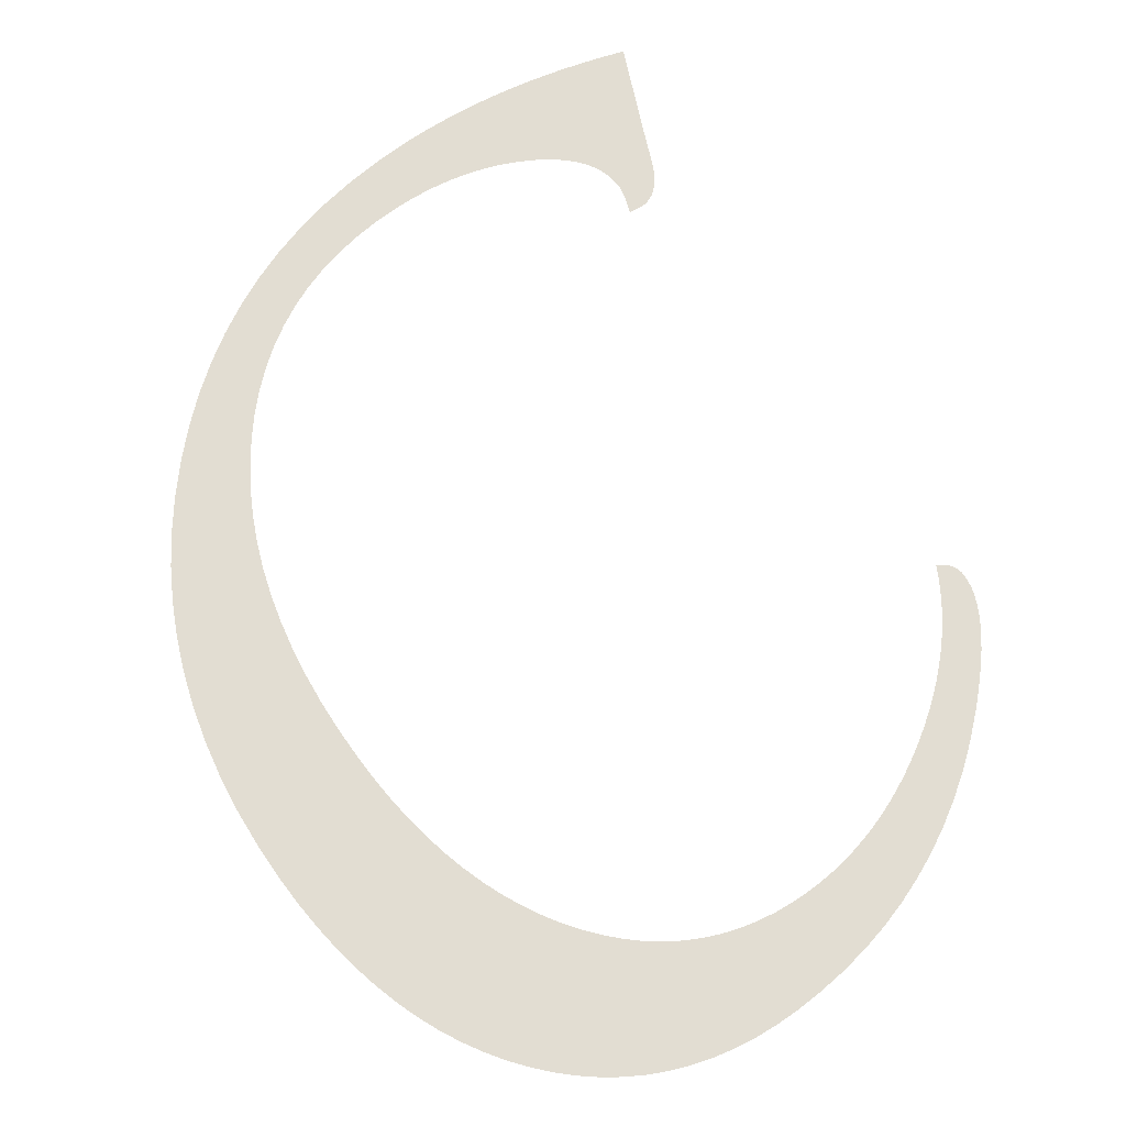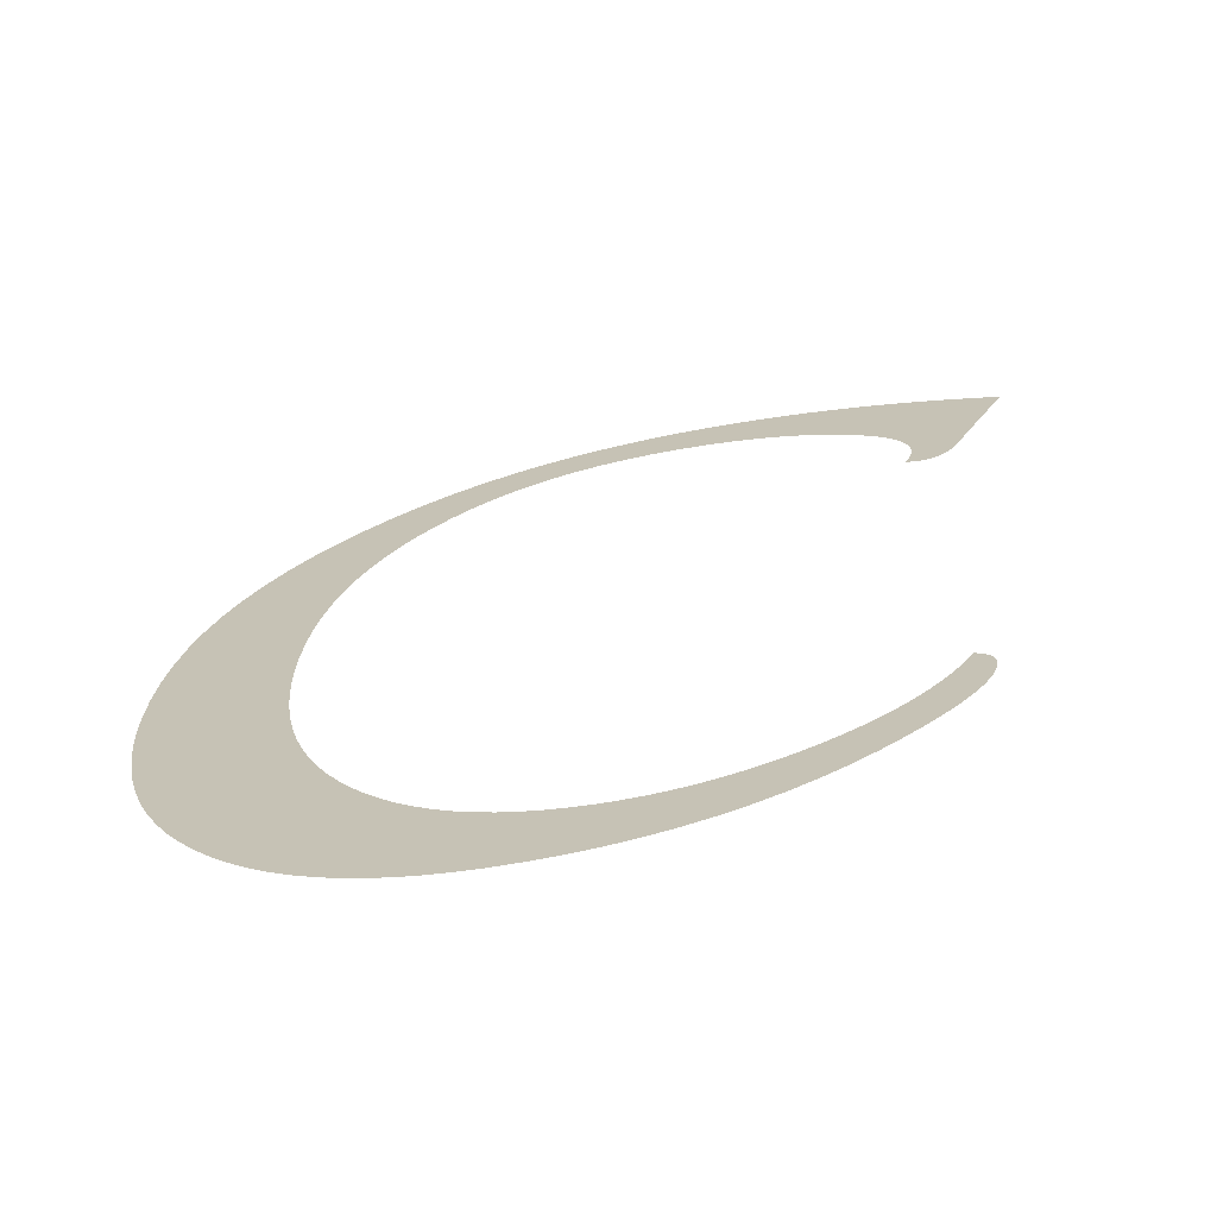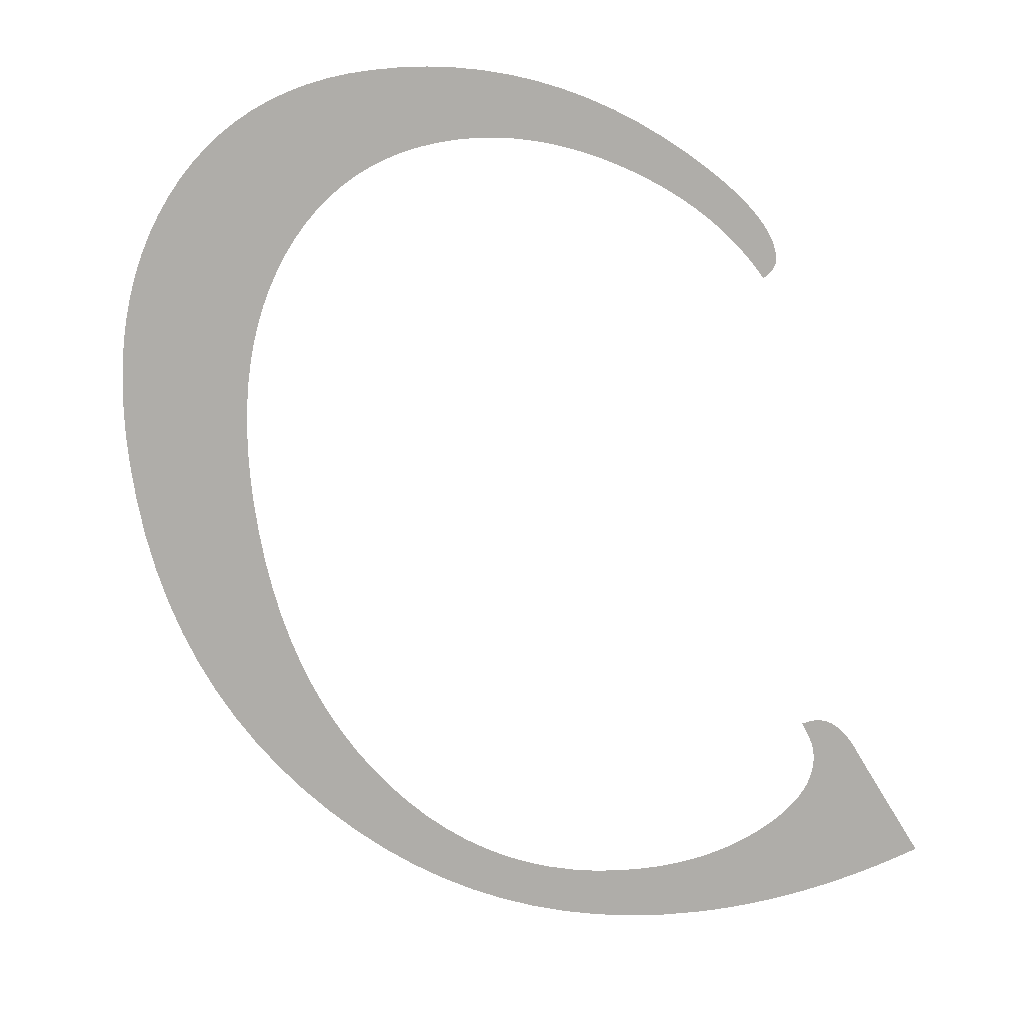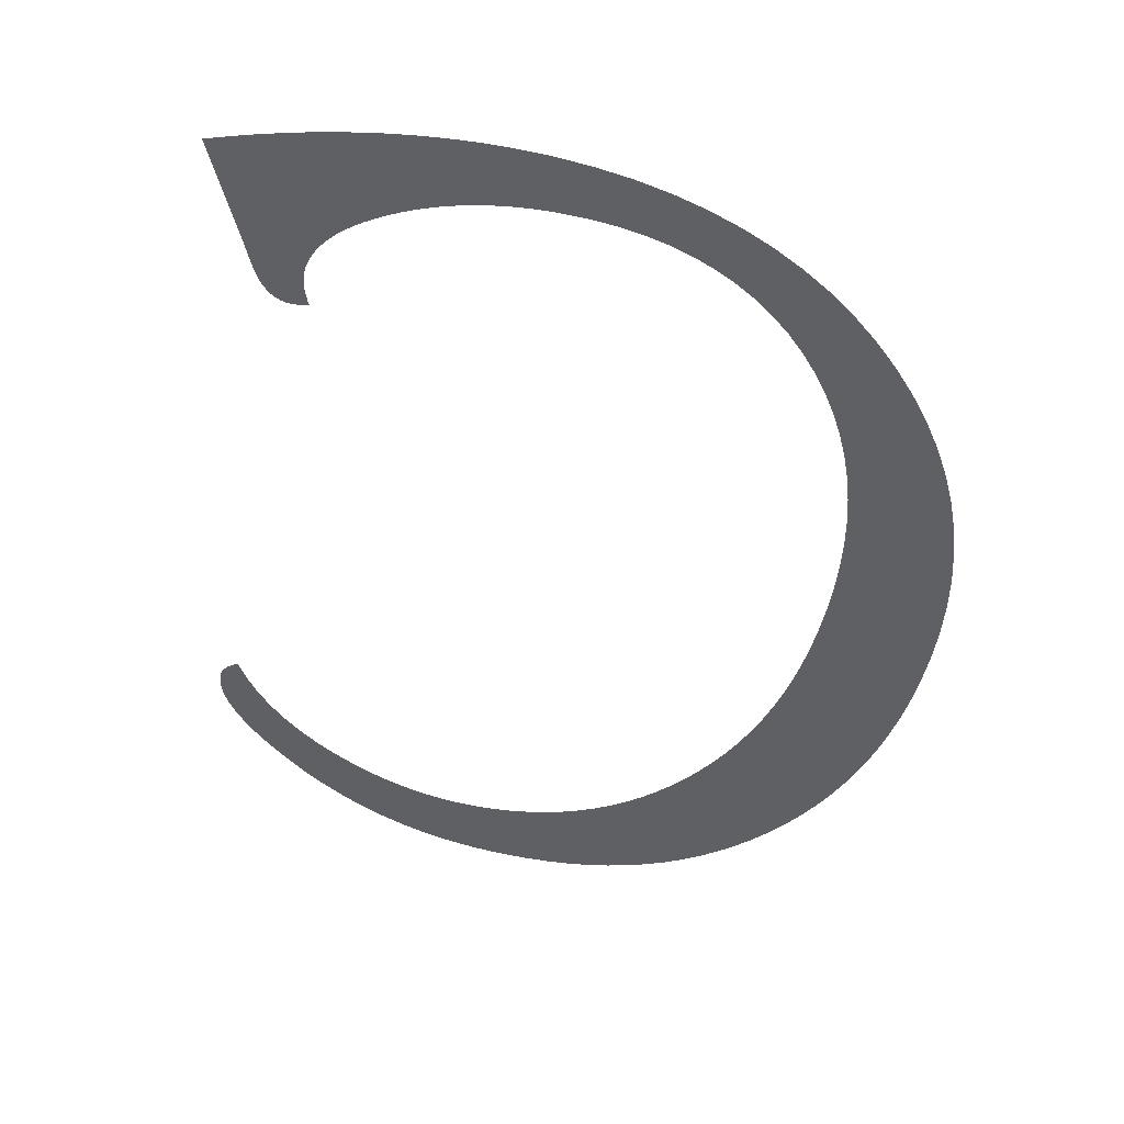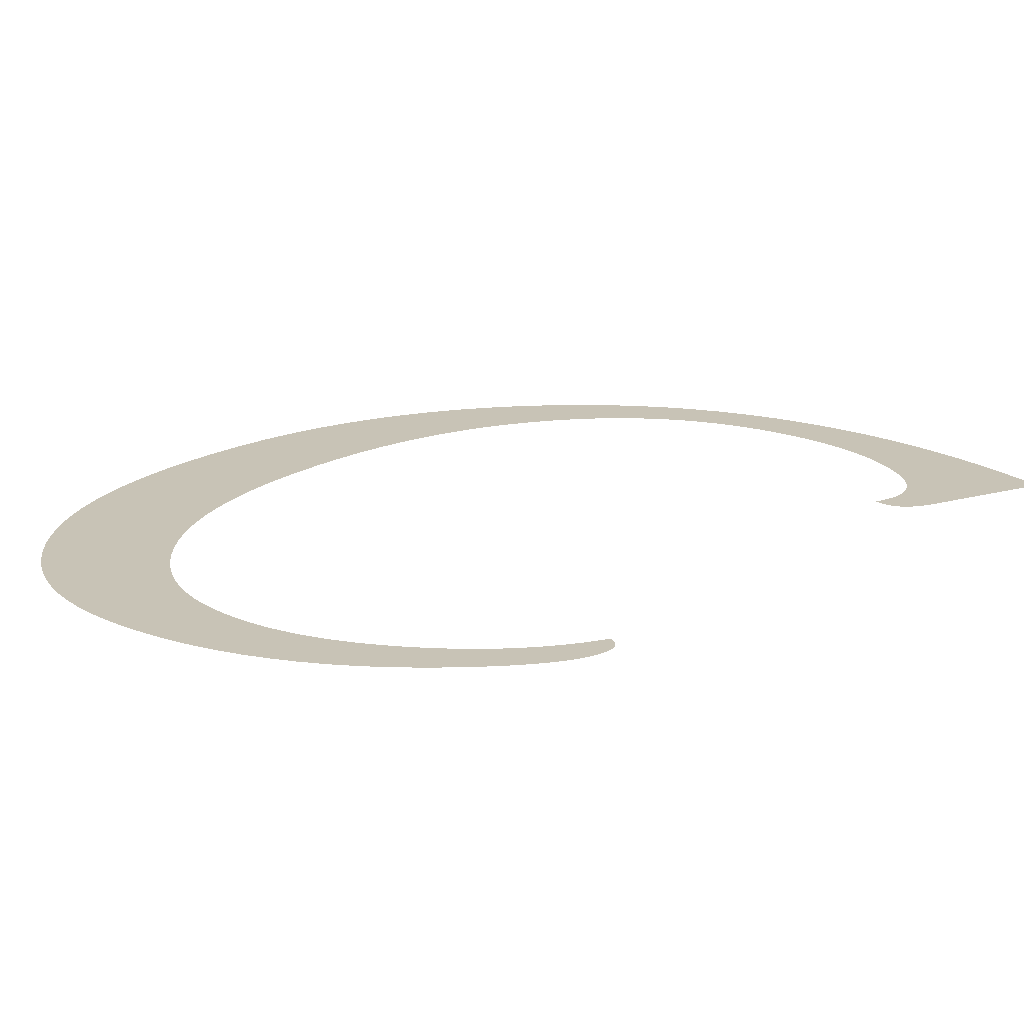
<metadata>
{"format":"obj","ext":"obj","renderer":"f3d","projection":"perspective","resolution":1024,"background":"white","views":[{"elev":68.2,"azim":-36.3,"up":"+Z"},{"elev":-69.1,"azim":9.0,"up":"+Y"},{"elev":-77.3,"azim":6.9,"up":"+Z"},{"elev":-43.5,"azim":167.8,"up":"+Z"},{"elev":19.4,"azim":38.7,"up":"+Z"}]}
</metadata>
<code>
o Text
v 0.3613 0.1077 0
v 0.3624 0.1071 0
v 0.3635 0.1065 0
v 0.3644 0.1058 0
v 0.3653 0.1051 0
v 0.366 0.1043 0
v 0.3666 0.1035 0
v 0.3672 0.1027 0
v 0.3676 0.1018 0
v 0.368 0.1009 0
v 0.3682 0.09988 0
v 0.3684 0.09887 0
v 0.3684 0.09781 0
v 0.3681 0.09433 0
v 0.3674 0.09066 0
v 0.3661 0.08682 0
v 0.3643 0.08279 0
v 0.3619 0.07859 0
v 0.3591 0.0742 0
v 0.3557 0.06964 0
v 0.3518 0.0649 0
v 0.3474 0.05997 0
v 0.3425 0.05487 0
v 0.337 0.04959 0
v 0.3311 0.04412 0
v 0.3204 0.0351 0
v 0.3095 0.02687 0
v 0.2984 0.01942 0
v 0.287 0.01275 0
v 0.2754 0.006872 0
v 0.2635 0.001774 0
v 0.2514 -0.002539 -0
v 0.2391 -0.006068 -0
v 0.2265 -0.008813 -0
v 0.2137 -0.01077 -0
v 0.2006 -0.01195 -0
v 0.1873 -0.01234 -0
v 0.1766 -0.01201 -0
v 0.1663 -0.01103 -0
v 0.1564 -0.009401 -0
v 0.1468 -0.007114 -0
v 0.1376 -0.004173 -0
v 0.1288 -0.000579 -0
v 0.1203 0.003669 0
v 0.1122 0.008571 0
v 0.1045 0.01413 0
v 0.0971 0.02033 0
v 0.0901 0.0272 0
v 0.08346 0.03471 0
v 0.07728 0.04278 0
v 0.07163 0.05129 0
v 0.06652 0.06025 0
v 0.06195 0.06966 0
v 0.05792 0.07952 0
v 0.05442 0.08983 0
v 0.05146 0.1006 0
v 0.04904 0.1118 0
v 0.04716 0.1234 0
v 0.04582 0.1355 0
v 0.04501 0.1481 0
v 0.04474 0.1611 0
v 0.04524 0.1797 0
v 0.04675 0.1978 0
v 0.04927 0.2154 0
v 0.0528 0.2325 0
v 0.05733 0.2491 0
v 0.06287 0.2651 0
v 0.06941 0.2807 0
v 0.07697 0.2957 0
v 0.08553 0.3103 0
v 0.09509 0.3243 0
v 0.1057 0.3378 0
v 0.1172 0.3508 0
v 0.1296 0.363 0
v 0.1424 0.3742 0
v 0.1557 0.3843 0
v 0.1695 0.3933 0
v 0.1837 0.4013 0
v 0.1985 0.4082 0
v 0.2137 0.4141 0
v 0.2294 0.4188 0
v 0.2456 0.4226 0
v 0.2623 0.4252 0
v 0.2795 0.4268 0
v 0.2971 0.4273 0
v 0.3063 0.4272 0
v 0.3154 0.4268 0
v 0.3247 0.426 0
v 0.334 0.425 0
v 0.3433 0.4237 0
v 0.3527 0.4222 0
v 0.3622 0.4203 0
v 0.3717 0.4181 0
v 0.3813 0.4157 0
v 0.3909 0.413 0
v 0.4006 0.41 0
v 0.4104 0.4067 0
v 0.3897 0.3613 0
v 0.3838 0.348 0
v 0.3826 0.3455 0
v 0.3813 0.3432 0
v 0.3799 0.3412 0
v 0.3785 0.3393 0
v 0.3771 0.3377 0
v 0.3756 0.3362 0
v 0.374 0.335 0
v 0.3725 0.3341 0
v 0.3708 0.3333 0
v 0.3691 0.3327 0
v 0.3674 0.3324 0
v 0.3656 0.3323 0
v 0.3653 0.3323 0
v 0.3648 0.3323 0
v 0.3644 0.3324 0
v 0.3639 0.3324 0
v 0.3635 0.3325 0
v 0.3629 0.3325 0
v 0.3624 0.3326 0
v 0.3618 0.3327 0
v 0.3612 0.3328 0
v 0.3605 0.3329 0
v 0.3599 0.3331 0
v 0.3591 0.3332 0
v 0.3598 0.3348 0
v 0.3605 0.3363 0
v 0.361 0.3378 0
v 0.3615 0.3392 0
v 0.362 0.3406 0
v 0.3624 0.3419 0
v 0.3627 0.3432 0
v 0.363 0.3445 0
v 0.3632 0.3457 0
v 0.3633 0.3468 0
v 0.3634 0.3479 0
v 0.3635 0.349 0
v 0.3633 0.3524 0
v 0.3627 0.3557 0
v 0.3617 0.359 0
v 0.3604 0.3622 0
v 0.3587 0.3653 0
v 0.3566 0.3683 0
v 0.3541 0.3713 0
v 0.3512 0.3742 0
v 0.3479 0.377 0
v 0.3443 0.3798 0
v 0.3403 0.3825 0
v 0.3359 0.3851 0
v 0.3312 0.3875 0
v 0.3264 0.3898 0
v 0.3215 0.3918 0
v 0.3164 0.3936 0
v 0.3113 0.3952 0
v 0.306 0.3966 0
v 0.3005 0.3978 0
v 0.295 0.3988 0
v 0.2893 0.3995 0
v 0.2835 0.4001 0
v 0.2776 0.4004 0
v 0.2715 0.4005 0
v 0.2592 0.4001 0
v 0.2472 0.3988 0
v 0.2356 0.3968 0
v 0.2245 0.3939 0
v 0.2137 0.3902 0
v 0.2033 0.3856 0
v 0.1933 0.3802 0
v 0.1837 0.374 0
v 0.1745 0.367 0
v 0.1657 0.3591 0
v 0.1572 0.3505 0
v 0.1492 0.3409 0
v 0.1417 0.3308 0
v 0.1348 0.3201 0
v 0.1286 0.3089 0
v 0.123 0.2973 0
v 0.1181 0.2851 0
v 0.1139 0.2724 0
v 0.1103 0.2593 0
v 0.1074 0.2456 0
v 0.1051 0.2315 0
v 0.1034 0.2168 0
v 0.1025 0.2017 0
v 0.1021 0.1861 0
v 0.1024 0.174 0
v 0.103 0.1623 0
v 0.1042 0.1511 0
v 0.1058 0.1402 0
v 0.1079 0.1298 0
v 0.1104 0.1198 0
v 0.1134 0.1102 0
v 0.1168 0.101 0
v 0.1207 0.09227 0
v 0.1251 0.08393 0
v 0.1299 0.07601 0
v 0.1351 0.0685 0
v 0.1408 0.0615 0
v 0.1468 0.05511 0
v 0.153 0.04933 0
v 0.1596 0.04416 0
v 0.1665 0.03959 0
v 0.1737 0.03564 0
v 0.1812 0.03229 0
v 0.189 0.02955 0
v 0.1972 0.02742 0
v 0.2056 0.0259 0
v 0.2143 0.02499 0
v 0.2234 0.02468 0
v 0.23 0.02485 0
v 0.2367 0.02535 0
v 0.2433 0.02618 0
v 0.2499 0.02734 0
v 0.2565 0.02883 0
v 0.2632 0.03066 0
v 0.2698 0.03282 0
v 0.2764 0.03531 0
v 0.283 0.03813 0
v 0.2896 0.04129 0
v 0.2962 0.04478 0
v 0.3028 0.0486 0
v 0.3093 0.05266 0
v 0.3155 0.05688 0
v 0.3214 0.06126 0
v 0.327 0.06579 0
v 0.3323 0.07048 0
v 0.3373 0.07532 0
v 0.342 0.08033 0
v 0.3464 0.08549 0
v 0.3506 0.0908 0
v 0.3545 0.09627 0
v 0.358 0.1019 0
f 84 86 85
f 84 87 86
f 83 87 84
f 83 88 87
f 83 89 88
f 82 89 83
f 82 90 89
f 82 91 90
f 81 91 82
f 81 92 91
f 81 93 92
f 80 93 81
f 80 94 93
f 80 95 94
f 79 95 80
f 79 96 95
f 79 97 96
f 78 97 79
f 78 159 97
f 159 158 97
f 158 157 97
f 157 156 97
f 156 155 97
f 155 154 97
f 154 153 97
f 153 152 97
f 152 151 97
f 151 150 97
f 150 149 97
f 149 98 97
f 77 160 78
f 160 159 78
f 77 161 160
f 77 162 161
f 77 163 162
f 77 164 163
f 76 164 77
f 76 165 164
f 148 98 149
f 147 98 148
f 76 166 165
f 146 98 147
f 75 166 76
f 145 98 146
f 75 167 166
f 144 98 145
f 143 98 144
f 142 98 143
f 74 167 75
f 74 168 167
f 141 98 142
f 140 98 141
f 74 169 168
f 139 98 140
f 73 169 74
f 138 98 139
f 138 99 98
f 73 170 169
f 137 99 138
f 136 99 137
f 135 99 136
f 72 170 73
f 72 171 170
f 134 99 135
f 134 100 99
f 133 100 134
f 132 100 133
f 131 100 132
f 131 101 100
f 130 101 131
f 129 101 130
f 129 102 101
f 128 102 129
f 128 103 102
f 72 172 171
f 127 103 128
f 127 104 103
f 126 104 127
f 71 172 72
f 125 104 126
f 125 105 104
f 124 105 125
f 124 106 105
f 124 107 106
f 123 107 124
f 123 108 107
f 123 109 108
f 122 109 123
f 121 109 122
f 120 109 121
f 119 109 120
f 119 110 109
f 118 110 119
f 117 110 118
f 116 110 117
f 115 110 116
f 115 111 110
f 114 111 115
f 113 111 114
f 112 111 113
f 71 173 172
f 70 173 71
f 70 174 173
f 69 174 70
f 69 175 174
f 69 176 175
f 68 176 69
f 68 177 176
f 67 177 68
f 67 178 177
f 66 178 67
f 66 179 178
f 65 179 66
f 65 180 179
f 64 180 65
f 64 181 180
f 64 182 181
f 63 182 64
f 63 183 182
f 62 183 63
f 62 184 183
f 61 184 62
f 61 185 184
f 61 186 185
f 60 186 61
f 60 187 186
f 59 187 60
f 59 188 187
f 58 188 59
f 58 189 188
f 57 189 58
f 57 190 189
f 56 190 57
f 56 191 190
f 2 1 230
f 230 3 2
f 230 4 3
f 230 5 4
f 230 6 5
f 230 7 6
f 230 8 7
f 230 9 8
f 229 9 230
f 229 10 9
f 56 192 191
f 229 11 10
f 55 192 56
f 229 12 11
f 229 13 12
f 229 14 13
f 228 14 229
f 228 15 14
f 55 193 192
f 227 15 228
f 227 16 15
f 54 193 55
f 227 17 16
f 226 17 227
f 54 194 193
f 226 18 17
f 225 18 226
f 53 194 54
f 225 19 18
f 53 195 194
f 224 19 225
f 224 20 19
f 223 20 224
f 52 195 53
f 223 21 20
f 52 196 195
f 222 21 223
f 222 22 21
f 52 197 196
f 221 22 222
f 51 197 52
f 221 23 22
f 220 23 221
f 51 198 197
f 220 24 23
f 219 24 220
f 50 198 51
f 219 25 24
f 50 199 198
f 218 25 219
f 217 25 218
f 50 200 199
f 217 26 25
f 49 200 50
f 216 26 217
f 49 201 200
f 215 26 216
f 49 202 201
f 214 26 215
f 214 27 26
f 48 202 49
f 213 27 214
f 48 203 202
f 212 27 213
f 48 204 203
f 211 27 212
f 48 205 204
f 210 27 211
f 47 205 48
f 210 28 27
f 209 28 210
f 47 206 205
f 208 28 209
f 47 207 206
f 207 28 208
f 47 28 207
f 46 28 47
f 46 29 28
f 45 29 46
f 45 30 29
f 44 30 45
f 44 31 30
f 43 31 44
f 43 32 31
f 42 32 43
f 42 33 32
f 41 33 42
f 41 34 33
f 40 34 41
f 40 35 34
f 39 35 40
f 39 36 35
f 38 36 39
f 38 37 36

</code>
